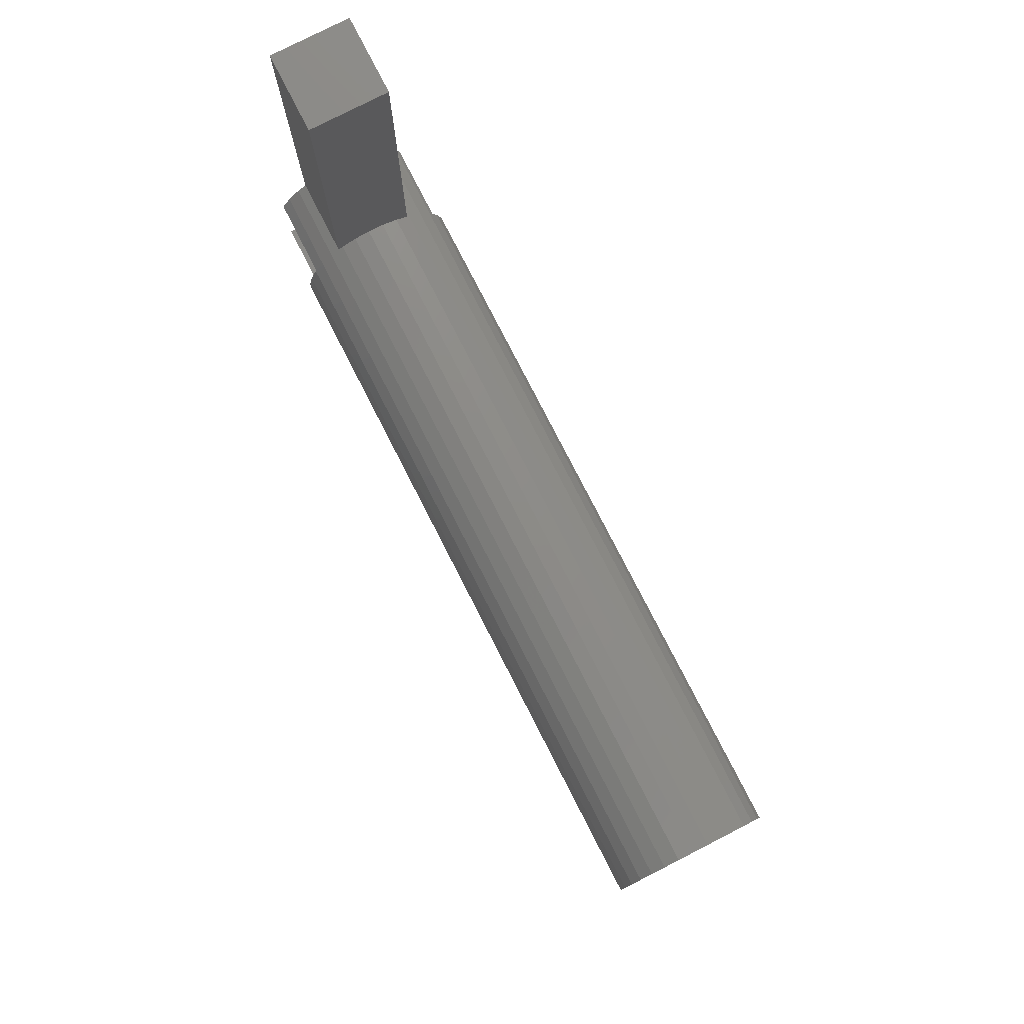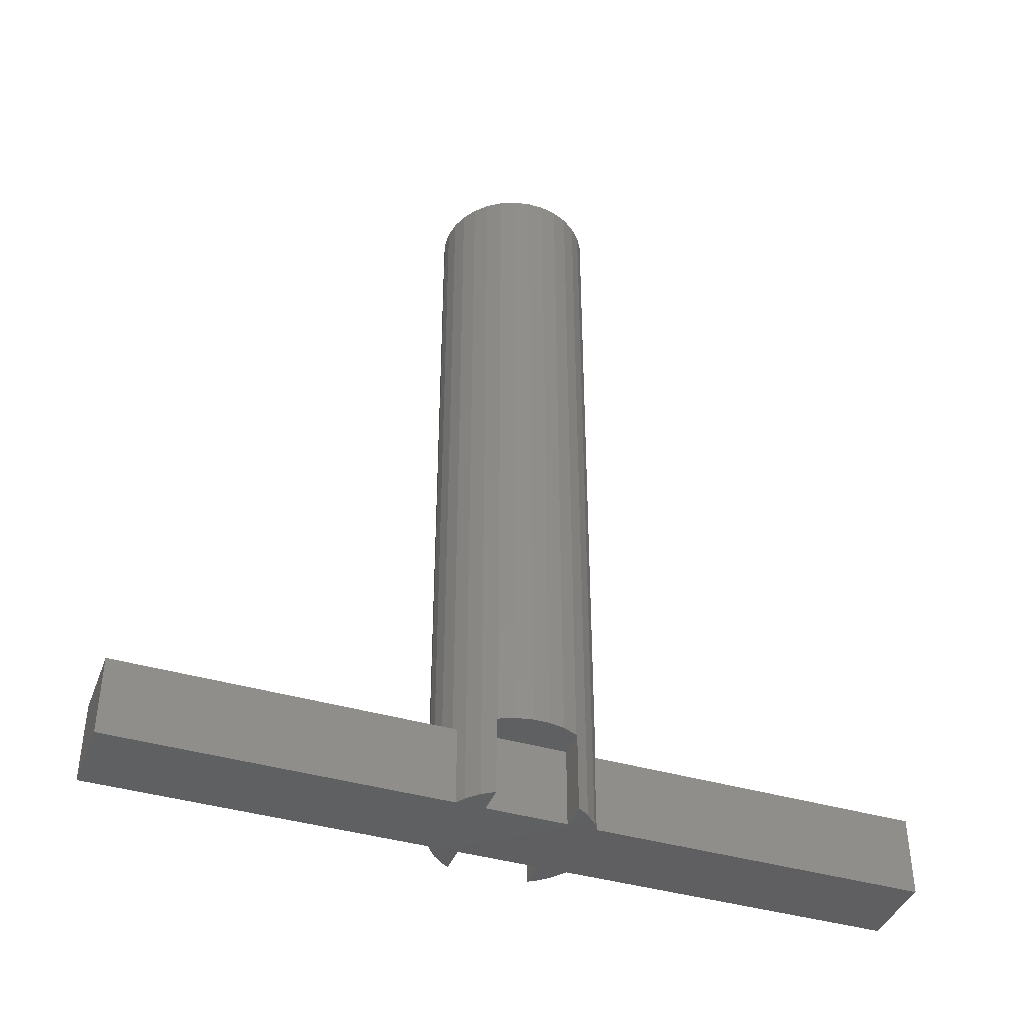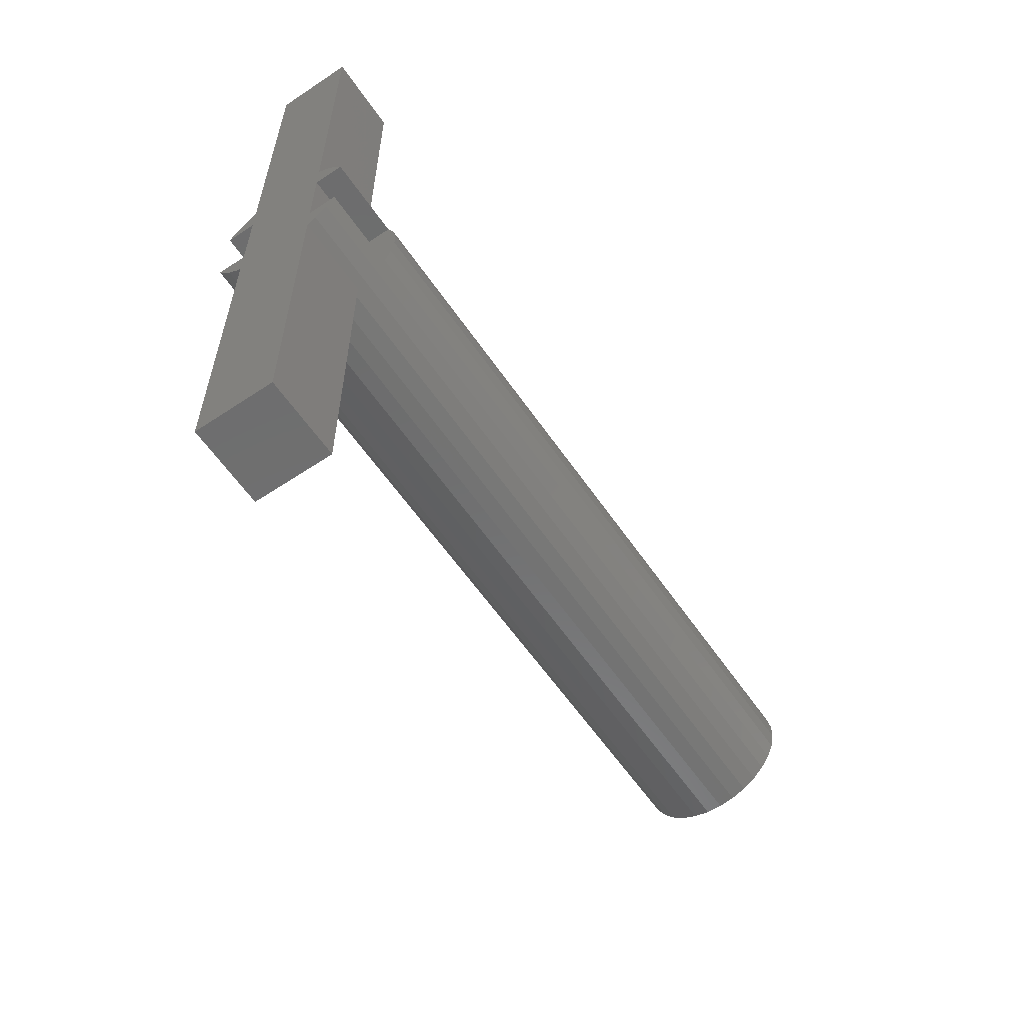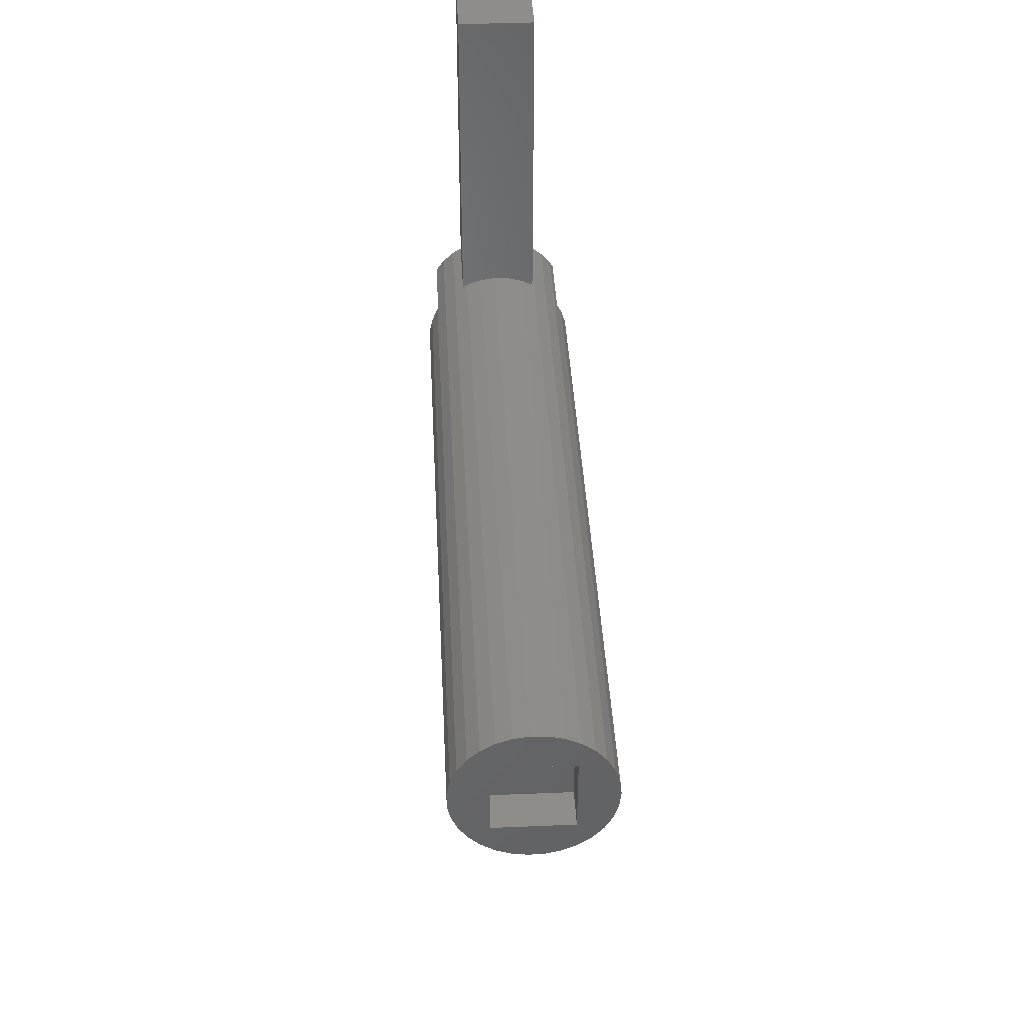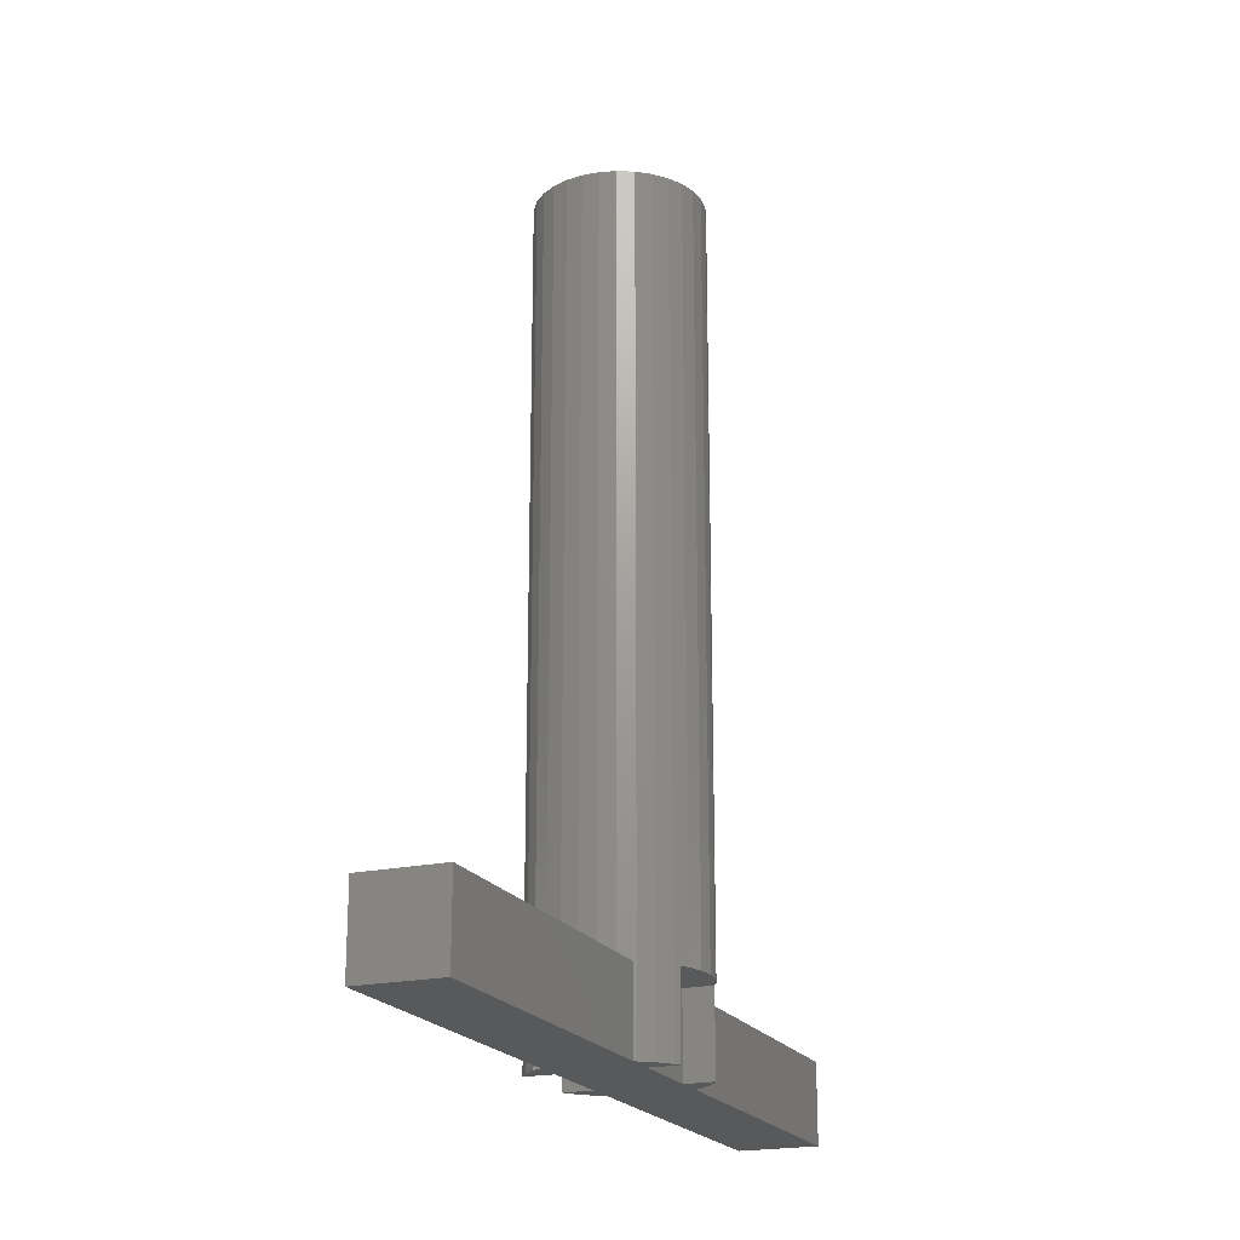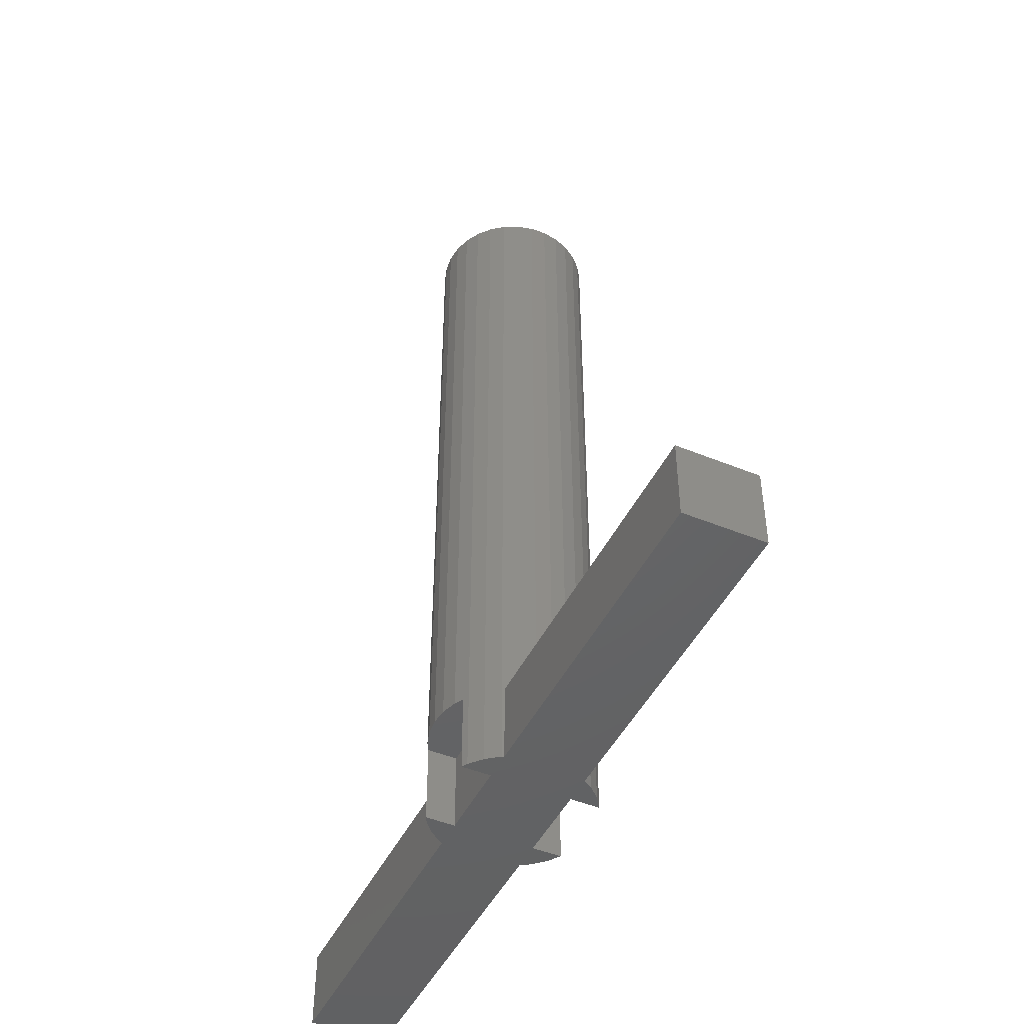
<metadata>
{"format":"stl","ext":"stl","renderer":"f3d","projection":"perspective","resolution":1024,"background":"white","views":[{"elev":78.5,"azim":-27.1,"up":"+Y"},{"elev":-40.6,"azim":-109.8,"up":"+Z"},{"elev":-59.9,"azim":-145.6,"up":"+Y"},{"elev":40.5,"azim":-2.9,"up":"+Y"},{"elev":-20.4,"azim":22.2,"up":"+Z"},{"elev":-46.5,"azim":154.9,"up":"+Z"}]}
</metadata>
<code>
# stl→obj: 110 verts, 228 faces
v 5 5 10
v 8.603 5 0
v 8.603 5 10
v 5 5 0
v -5 5 100
v 5 5 95
v 5 5 100
v -5 5 95
v -8.641 5 10
v -5 5 0
v -5 5 10
v -8.641 5 0
v -8.641 -5 0
v -5 -5 10
v -5 -5 0
v -8.641 -5 10
v -5 -5 95
v 5 -5 100
v 5 -5 95
v -5 -5 100
v 5 -5 0
v 8.603 -5 10
v 8.603 -5 0
v 5 -5 10
v 9.19 3.944 10
v 9.795 2.013 10
v 10 0 10
v 9.795 -2.013 10
v 9.19 -3.944 10
v 1.514 9.885 10
v -2.507 9.681 10
v -0.5065 9.987 10
v 3.473 9.378 10
v -4.404 8.978 10
v 5 8.629 10
v -5 8.607 10
v -5 -8.607 10
v 5 -8.629 10
v -4.404 -8.978 10
v 3.473 -9.378 10
v -2.507 -9.681 10
v 1.514 -9.885 10
v -0.5065 -9.987 10
v -8.743 4.853 10
v -9.541 2.994 10
v -9.949 1.012 10
v -9.949 -1.012 10
v -9.541 -2.994 10
v -8.743 -4.853 10
v -5 8.607 0
v -5 -8.607 0
v 5 -8.629 0
v 5 8.629 0
v -7.588 6.514 100
v -8.641 5 100
v -7.588 6.514 0
v -8.743 4.853 100
v -6.121 7.908 0
v -6.121 7.908 100
v -5 8.607 100
v -4.404 8.978 100
v -5 -8.607 100
v 5 -8.629 100
v -4.404 -8.978 100
v 3.473 -9.378 100
v -2.507 -9.681 100
v 1.514 -9.885 100
v -0.5065 -9.987 100
v 5 8.629 100
v 6.89 7.248 100
v 5.29 8.486 100
v 8.208 5.713 100
v 9.19 3.944 100
v 9.795 2.013 100
v 10 0 100
v 9.795 -2.013 100
v 9.19 -3.944 100
v 8.603 -5 100
v 8.208 -5.713 100
v 6.89 -7.248 100
v 5.29 -8.486 100
v -2.507 9.681 100
v 1.514 9.885 100
v -0.5065 9.987 100
v 3.473 9.378 100
v -9.541 2.994 100
v -9.949 1.012 100
v -9.949 -1.012 100
v -9.541 -2.994 100
v -8.743 -4.853 100
v -7.588 -6.514 100
v -6.121 -7.908 100
v 6.89 -7.248 0
v 8.208 -5.713 0
v 5.29 -8.486 0
v 6.89 7.248 0
v 8.208 5.713 0
v 5.29 8.486 0
v -6.121 -7.908 0
v -7.588 -6.514 0
v -8.641 -5 100
v 8.603 5 100
v -5 -50 0
v 5 -50 10
v -5 -50 10
v 5 -50 0
v -5 50 10
v -5 50 0
v 5 50 0
v 5 50 10
f 1 2 3
f 2 1 4
f 5 6 7
f 6 5 8
f 9 10 11
f 10 9 12
f 13 14 15
f 14 13 16
f 17 18 19
f 18 17 20
f 21 22 23
f 22 21 24
f 25 1 3
f 26 1 25
f 27 1 26
f 28 1 27
f 29 1 28
f 22 1 29
f 1 22 24
f 30 31 32
f 33 31 30
f 33 34 31
f 35 34 33
f 35 36 34
f 1 36 35
f 1 11 36
f 24 11 1
f 24 14 11
f 24 37 14
f 38 37 24
f 38 39 37
f 40 39 38
f 40 41 39
f 42 41 40
f 41 42 43
f 11 44 9
f 11 45 44
f 11 46 45
f 11 47 46
f 11 48 47
f 11 49 48
f 14 49 11
f 49 14 16
f 17 5 20
f 5 17 8
f 10 36 11
f 36 10 50
f 37 15 14
f 15 37 51
f 21 38 24
f 38 21 52
f 19 7 6
f 7 19 18
f 4 35 53
f 35 4 1
f 8 19 6
f 19 8 17
f 54 9 55
f 56 9 54
f 9 56 12
f 9 57 55
f 57 9 44
f 58 54 59
f 54 58 56
f 36 59 60
f 50 59 36
f 59 50 58
f 34 60 61
f 60 34 36
f 62 18 20
f 62 63 18
f 64 63 62
f 64 65 63
f 66 65 64
f 66 67 65
f 67 66 68
f 69 70 71
f 69 72 70
f 7 72 69
f 7 73 72
f 7 74 73
f 7 75 74
f 7 76 75
f 7 77 76
f 18 77 7
f 18 78 77
f 18 79 78
f 18 80 79
f 18 81 80
f 81 18 63
f 82 83 84
f 82 85 83
f 61 85 82
f 61 69 85
f 60 69 61
f 5 69 60
f 69 5 7
f 54 60 59
f 55 60 54
f 55 5 60
f 57 5 55
f 86 5 57
f 87 5 86
f 88 5 87
f 89 5 88
f 90 5 89
f 90 20 5
f 91 20 90
f 92 20 91
f 20 92 62
f 93 23 94
f 95 23 93
f 52 23 95
f 23 52 21
f 10 58 50
f 10 56 58
f 56 10 12
f 2 96 97
f 2 98 96
f 4 98 2
f 98 4 53
f 99 15 51
f 100 15 99
f 15 100 13
f 92 37 62
f 99 37 92
f 37 99 51
f 37 64 62
f 64 37 39
f 91 99 92
f 99 91 100
f 90 16 101
f 16 90 49
f 16 91 101
f 13 91 16
f 91 13 100
f 48 90 89
f 90 48 49
f 47 89 88
f 89 47 48
f 47 87 46
f 87 47 88
f 45 87 86
f 87 45 46
f 44 86 57
f 86 44 45
f 71 35 69
f 98 35 71
f 35 98 53
f 35 85 69
f 85 35 33
f 96 71 70
f 71 96 98
f 97 70 72
f 70 97 96
f 73 3 102
f 3 73 25
f 3 72 102
f 2 72 3
f 72 2 97
f 31 61 82
f 61 31 34
f 32 82 84
f 82 32 31
f 30 84 83
f 84 30 32
f 33 83 85
f 83 33 30
f 79 22 78
f 94 22 79
f 22 94 23
f 22 77 78
f 77 22 29
f 80 94 79
f 94 80 93
f 95 80 81
f 80 95 93
f 38 81 63
f 52 81 38
f 81 52 95
f 40 63 65
f 63 40 38
f 26 73 74
f 73 26 25
f 27 74 75
f 74 27 26
f 28 75 76
f 75 28 27
f 29 76 77
f 76 29 28
f 41 68 66
f 68 41 43
f 39 66 64
f 66 39 41
f 42 65 67
f 65 42 40
f 43 67 68
f 67 43 42
f 103 104 105
f 104 103 106
f 36 15 37
f 107 15 36
f 107 10 15
f 108 10 107
f 15 105 37
f 15 103 105
f 109 107 110
f 107 109 108
f 38 21 35
f 104 21 38
f 106 21 104
f 21 110 35
f 53 110 21
f 110 53 109
f 107 35 110
f 36 35 107
f 11 35 36
f 11 1 35
f 14 1 11
f 14 24 1
f 37 24 14
f 37 38 24
f 105 38 37
f 38 105 104
f 21 108 109
f 106 108 21
f 106 51 108
f 51 106 103

</code>
